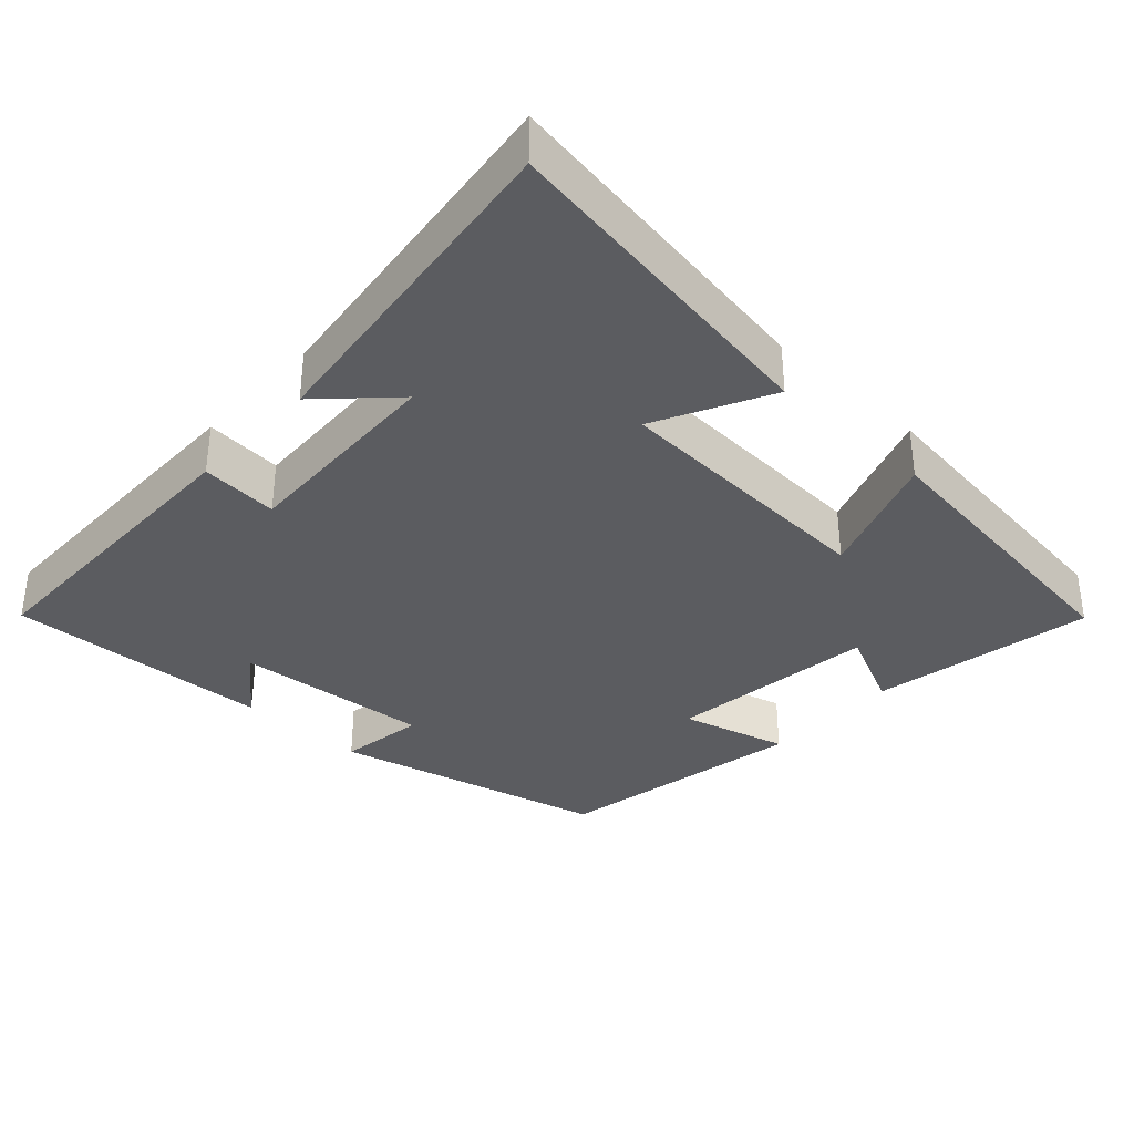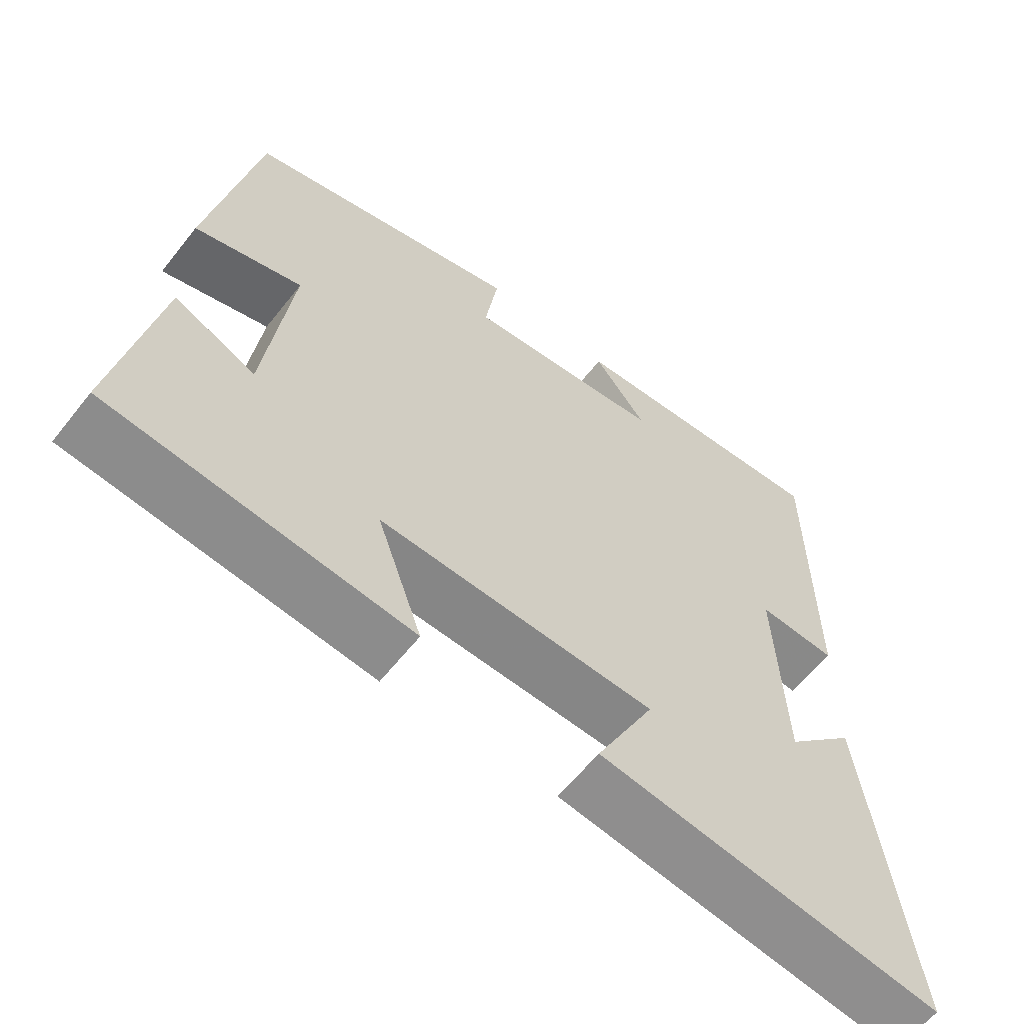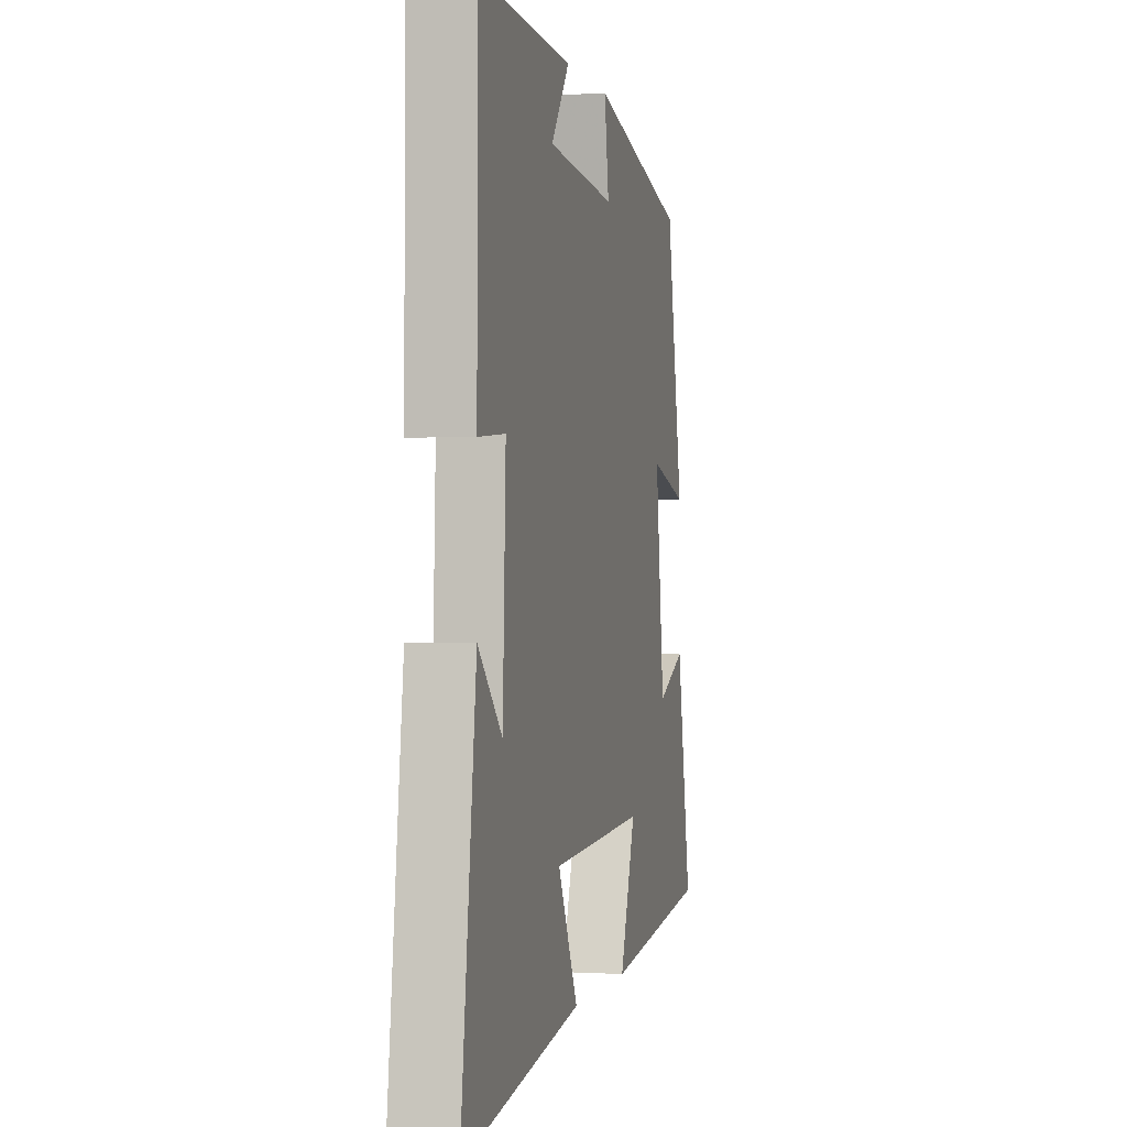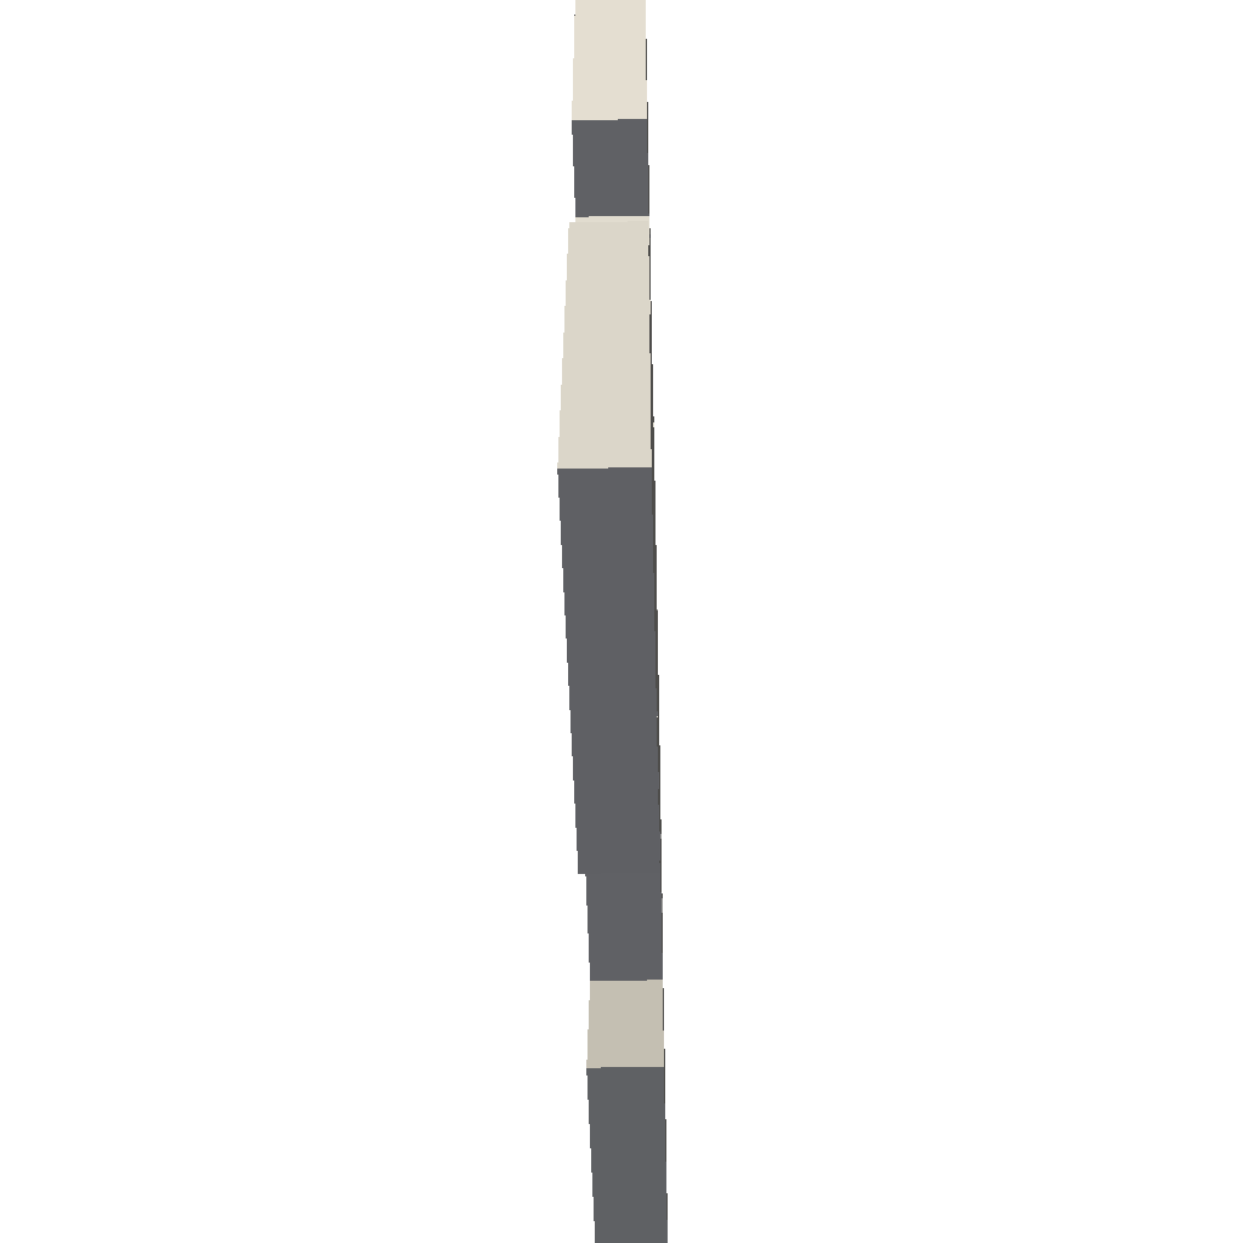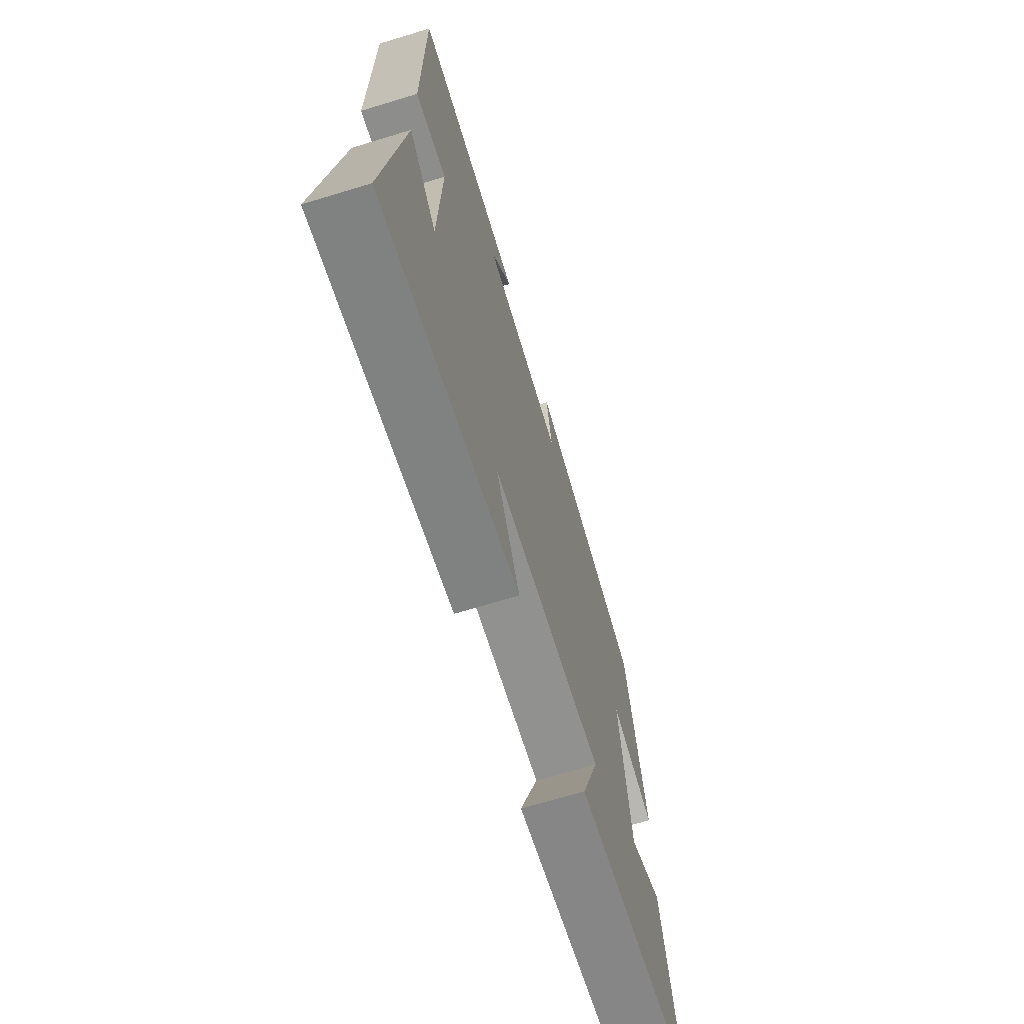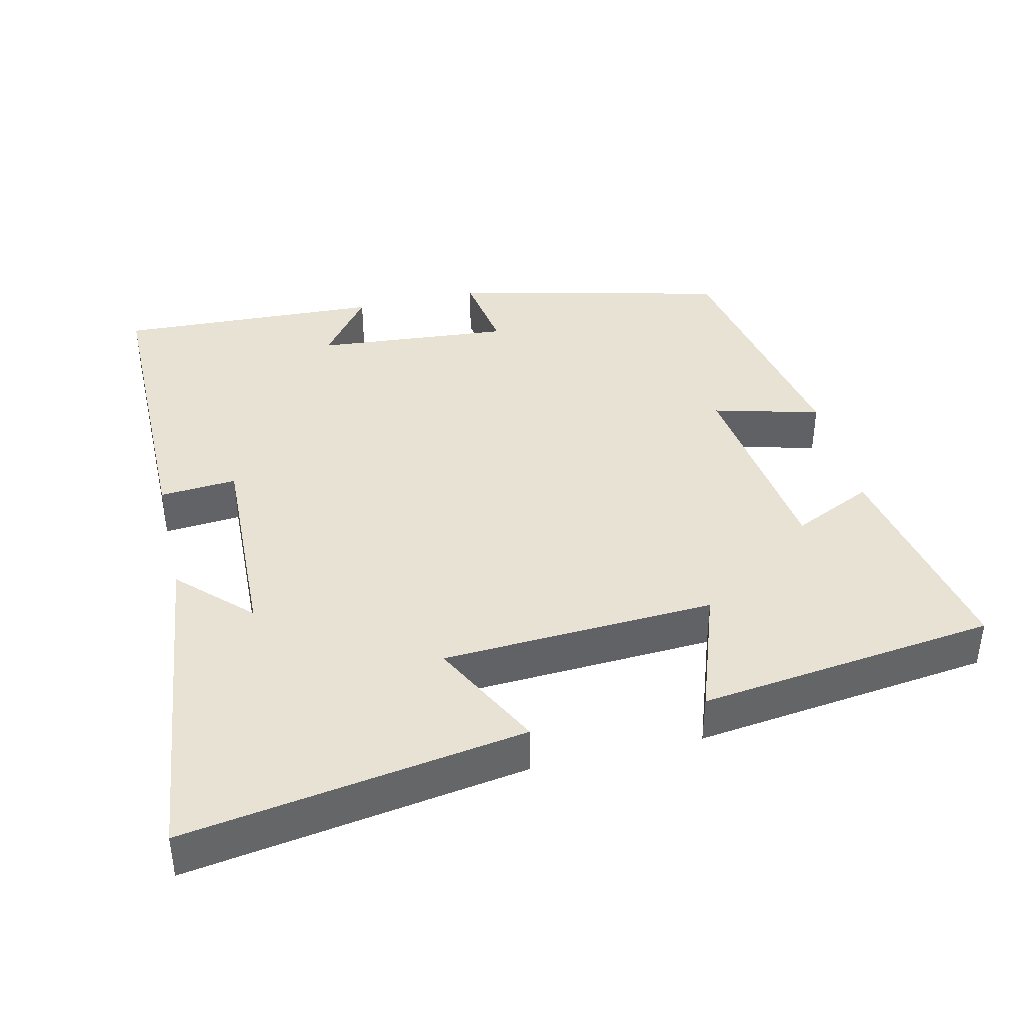
<metadata>
{"format":"obj","ext":"obj","renderer":"f3d","projection":"perspective","resolution":1024,"background":"white","views":[{"elev":-35.2,"azim":137.2,"up":"+Y"},{"elev":-60.8,"azim":-38.1,"up":"+Z"},{"elev":-0.1,"azim":103.2,"up":"+Z"},{"elev":-52.7,"azim":91.3,"up":"+Z"},{"elev":-68.4,"azim":107.0,"up":"+Z"},{"elev":40.0,"azim":166.6,"up":"+Y"}]}
</metadata>
<code>
v 0.56 0.07 -0.572
v 0.09 0.07 -0.5
v 0.17 0.07 -0.342
v -0.208 0.07 -0.324
v -0.146 0.07 -0.5
v -0.558 0.07 -0.45
v -0.5 0.07 -0.142
v -0.388 0.07 -0.194
v -0.352 0.07 0.096
v -0.5 0.07 0.056
v -0.434 0.07 0.406
v -0.053 0.07 0.5
v -0.071 0.07 0.381
v 0.201 0.07 0.405
v 0.129 0.07 0.5
v 0.497 0.07 0.518
v 0.5 0.07 0.089
v 0.393 0.07 0.097
v 0.405 0.07 -0.195
v 0.5 0.07 -0.101
v 0.56 0 -0.572
v 0.09 0 -0.5
v 0.17 0 -0.342
v -0.208 0 -0.324
v -0.146 0 -0.5
v -0.558 0 -0.45
v -0.5 0 -0.142
v -0.388 0 -0.194
v -0.352 0 0.096
v -0.5 0 0.056
v -0.434 0 0.406
v -0.053 0 0.5
v -0.071 0 0.381
v 0.201 0 0.405
v 0.129 0 0.5
v 0.497 0 0.518
v 0.5 0 0.089
v 0.393 0 0.097
v 0.405 0 -0.195
v 0.5 0 -0.101
f 19 20 1
f 16 17 18
f 14 15 16
f 14 16 18
f 13 14 18 19
f 9 10 11 12
f 8 9 12 13
f 5 6 7 8
f 4 5 8
f 3 4 8 13
f 19 1 2 3
f 3 13 19
f 21 40 39
f 38 37 36
f 36 35 34
f 38 36 34
f 39 38 34 33
f 32 31 30 29
f 33 32 29 28
f 28 27 26 25
f 28 25 24
f 33 28 24 23
f 23 22 21 39
f 39 33 23
f 1 21 22 2
f 2 22 23 3
f 3 23 24 4
f 4 24 25 5
f 5 25 26 6
f 6 26 27 7
f 7 27 28 8
f 8 28 29 9
f 9 29 30 10
f 10 30 31 11
f 11 31 32 12
f 12 32 33 13
f 13 33 34 14
f 14 34 35 15
f 15 35 36 16
f 16 36 37 17
f 17 37 38 18
f 18 38 39 19
f 19 39 40 20
f 20 40 21 1

</code>
